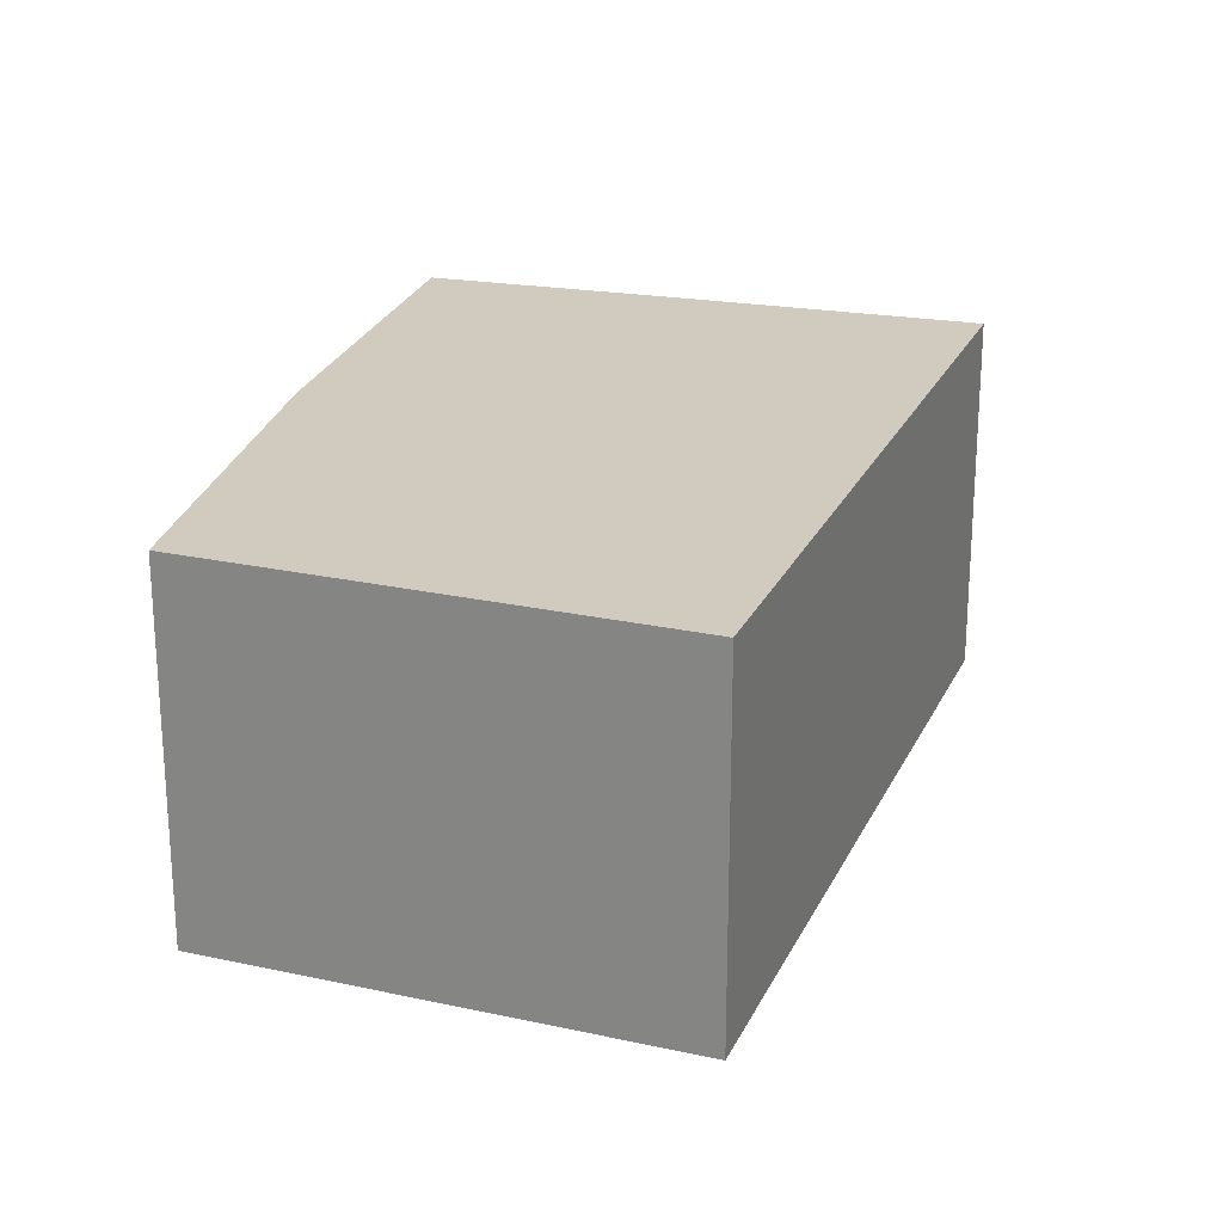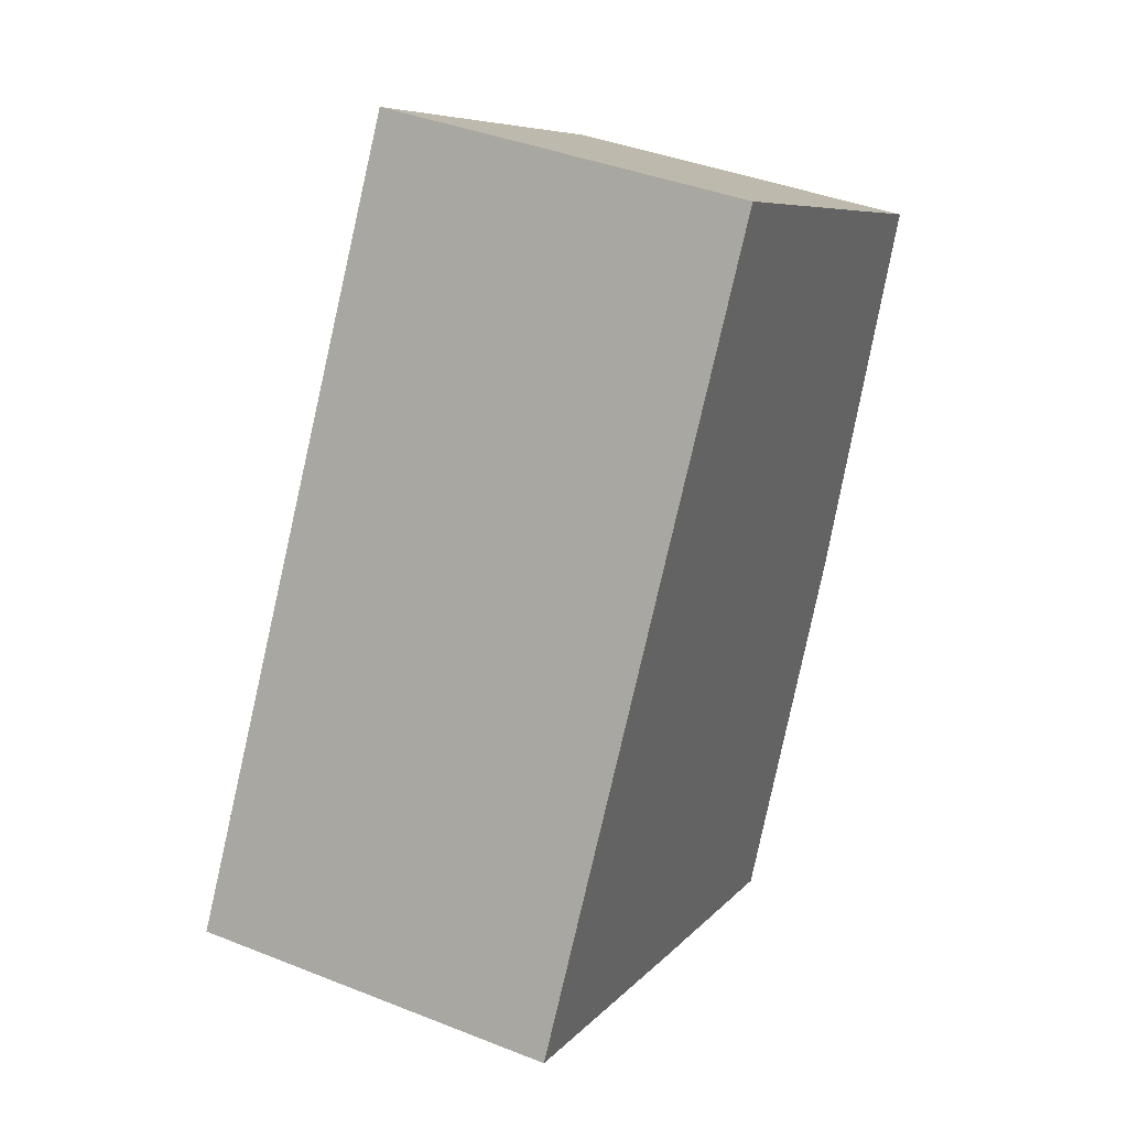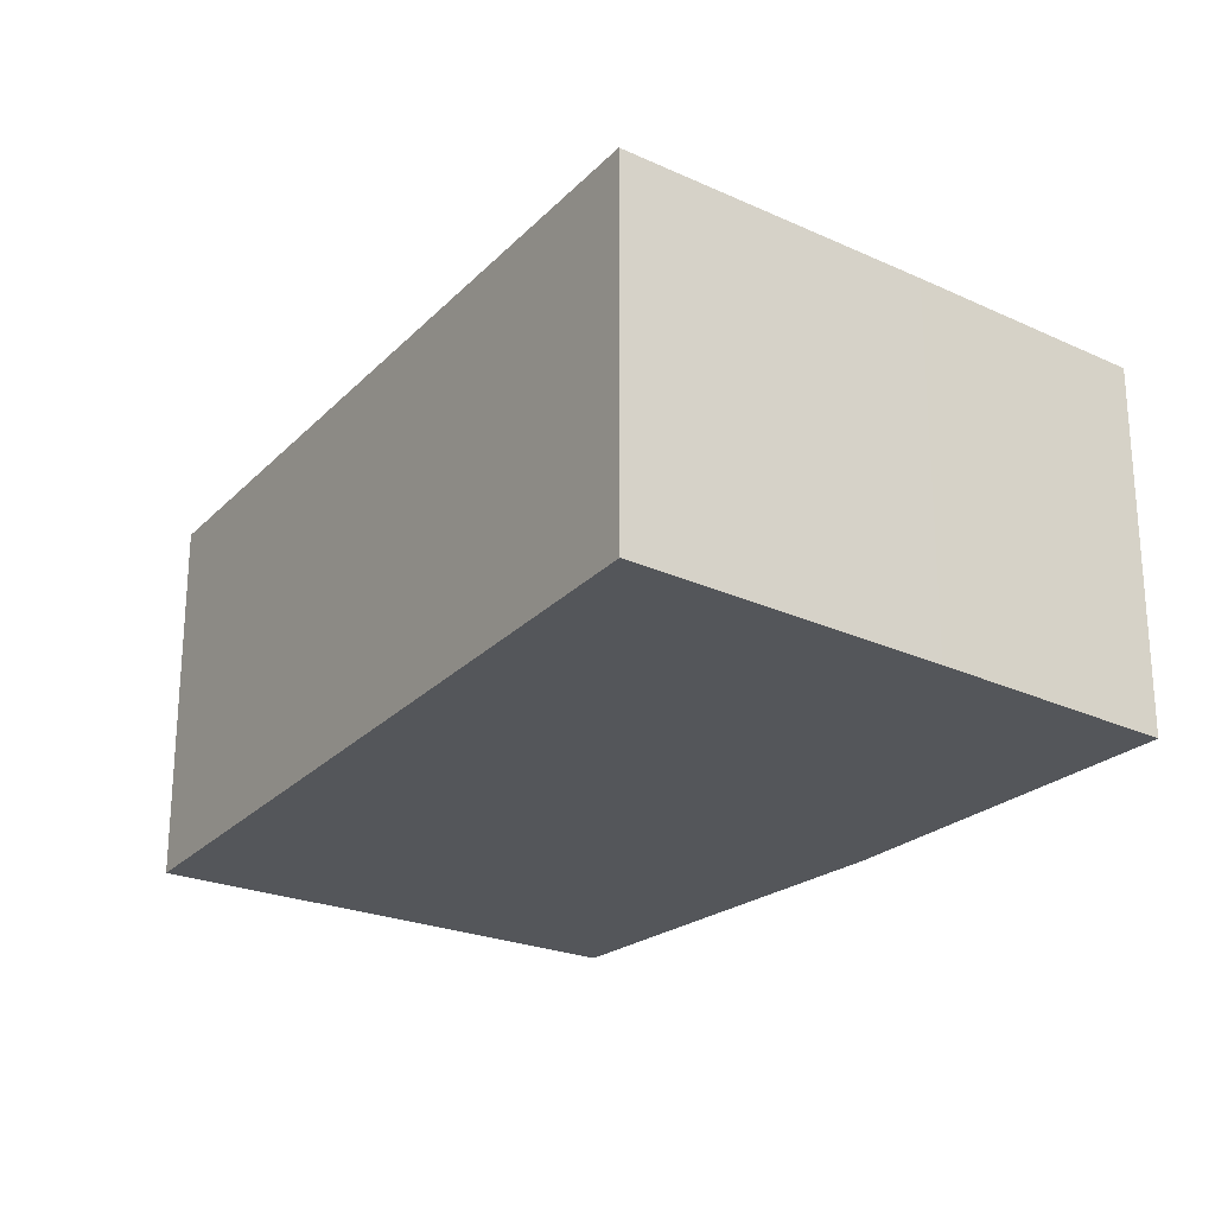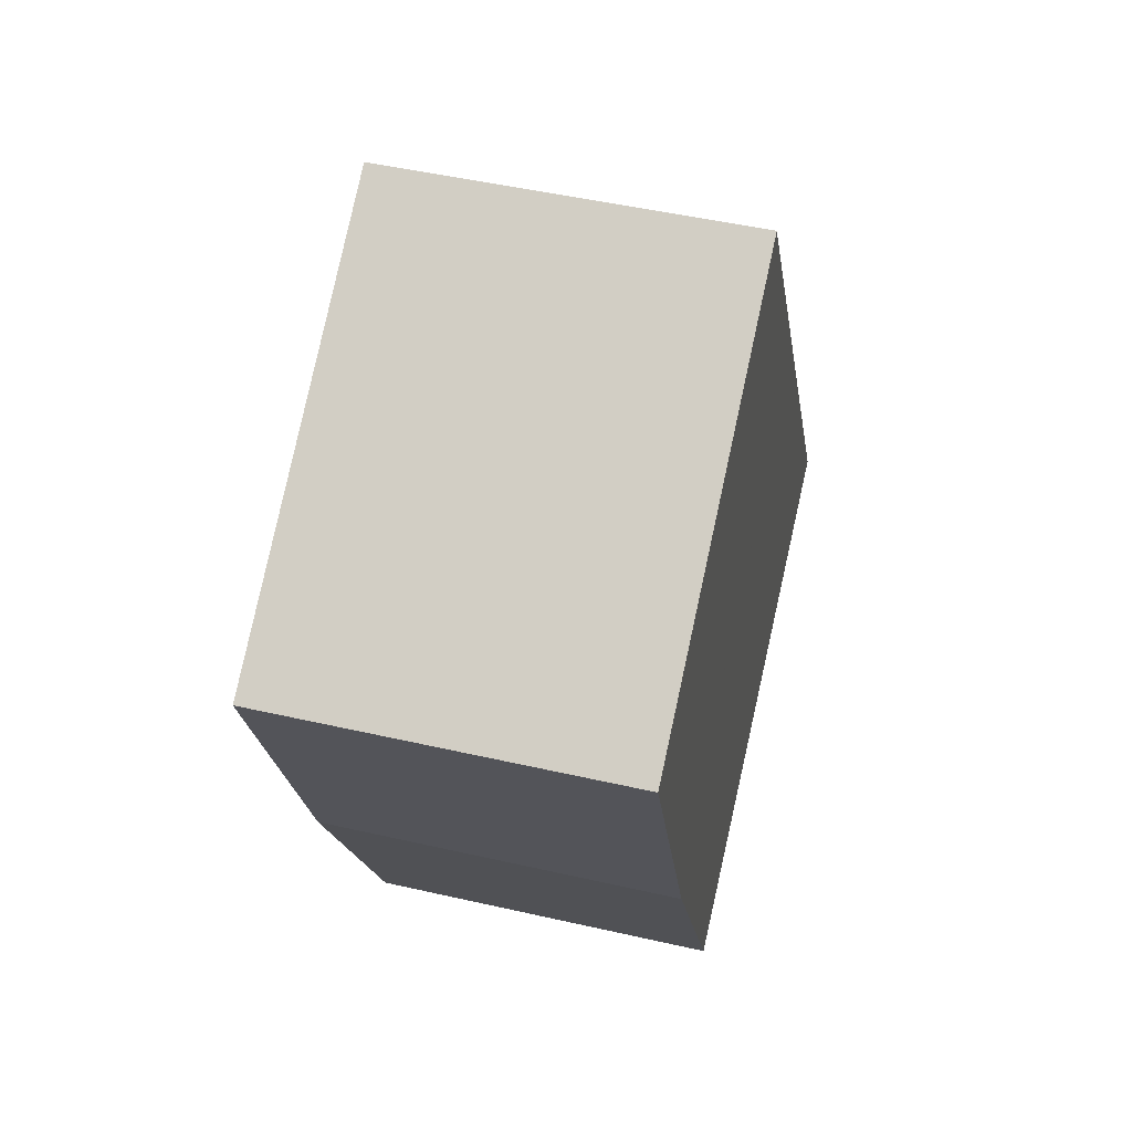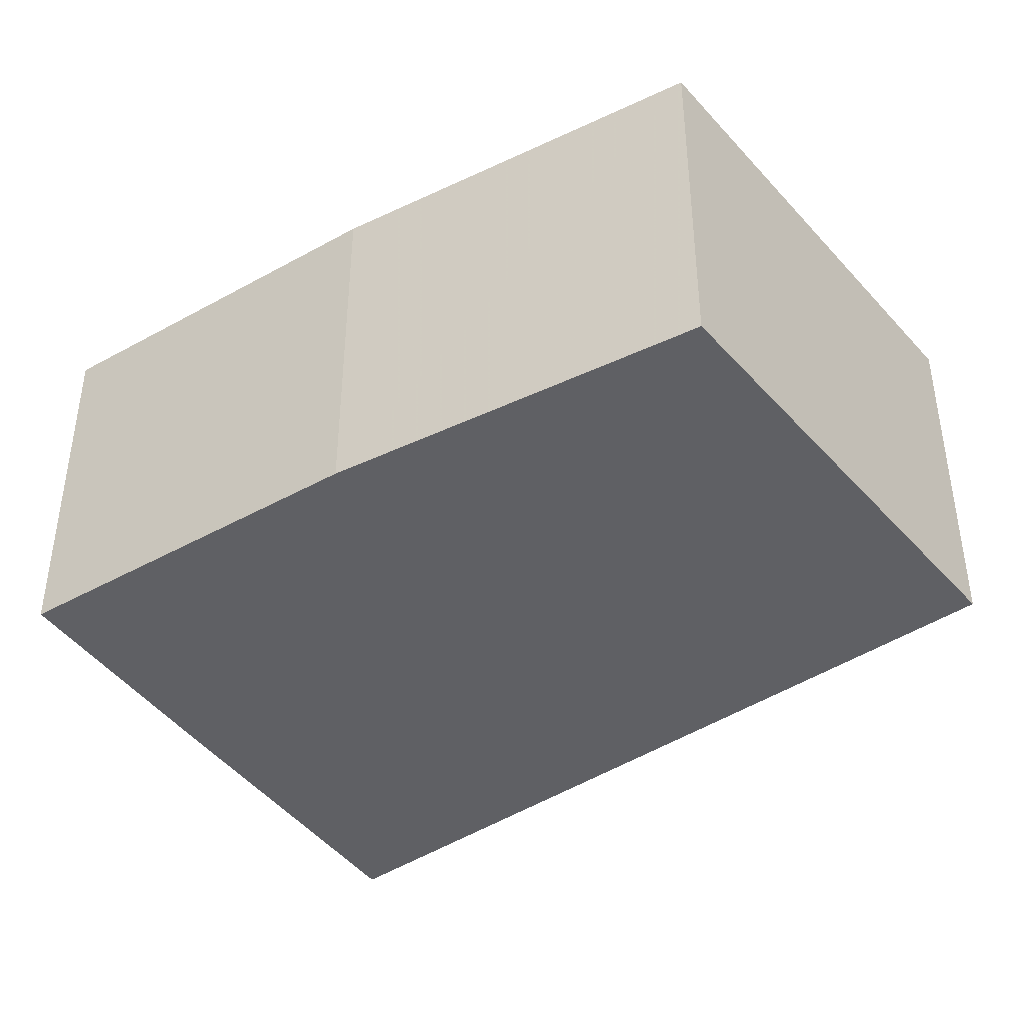
<metadata>
{"format":"obj","ext":"obj","renderer":"f3d","projection":"perspective","resolution":1024,"background":"white","views":[{"elev":23.6,"azim":-10.2,"up":"+Y"},{"elev":39.8,"azim":116.2,"up":"+Z"},{"elev":-25.5,"azim":117.1,"up":"+Y"},{"elev":48.7,"azim":-75.7,"up":"+Z"},{"elev":-43.2,"azim":-82.4,"up":"+Y"}]}
</metadata>
<code>
g default
v 3.891 0 -11.6
v 13.12 0 -7.039
v 0.1829 0 15.08
v -9.91 0 9.118
v -13.12 0 7.228
v -8.535 0 -4.303
v -3.321 0 -15.08
v 3.891 11.6 -11.6
v 13.12 11.6 -7.039
v 0.1829 11.6 15.08
v -9.91 11.6 9.118
v -13.12 11.6 7.228
v -8.535 11.6 -4.303
v -3.321 11.6 -15.08
f 5 4 6
f 4 3 6
f 2 6 3
f 1 6 2
f 6 1 7
f 12 11 13
f 11 10 13
f 9 13 10
f 8 13 9
f 13 8 14
f 5 4 11
f 11 12 5
f 6 5 12
f 12 13 6
f 4 3 10
f 10 11 4
f 3 2 9
f 9 10 3
f 2 1 8
f 8 9 2
f 1 7 14
f 14 8 1
f 7 6 13
f 13 14 7

</code>
